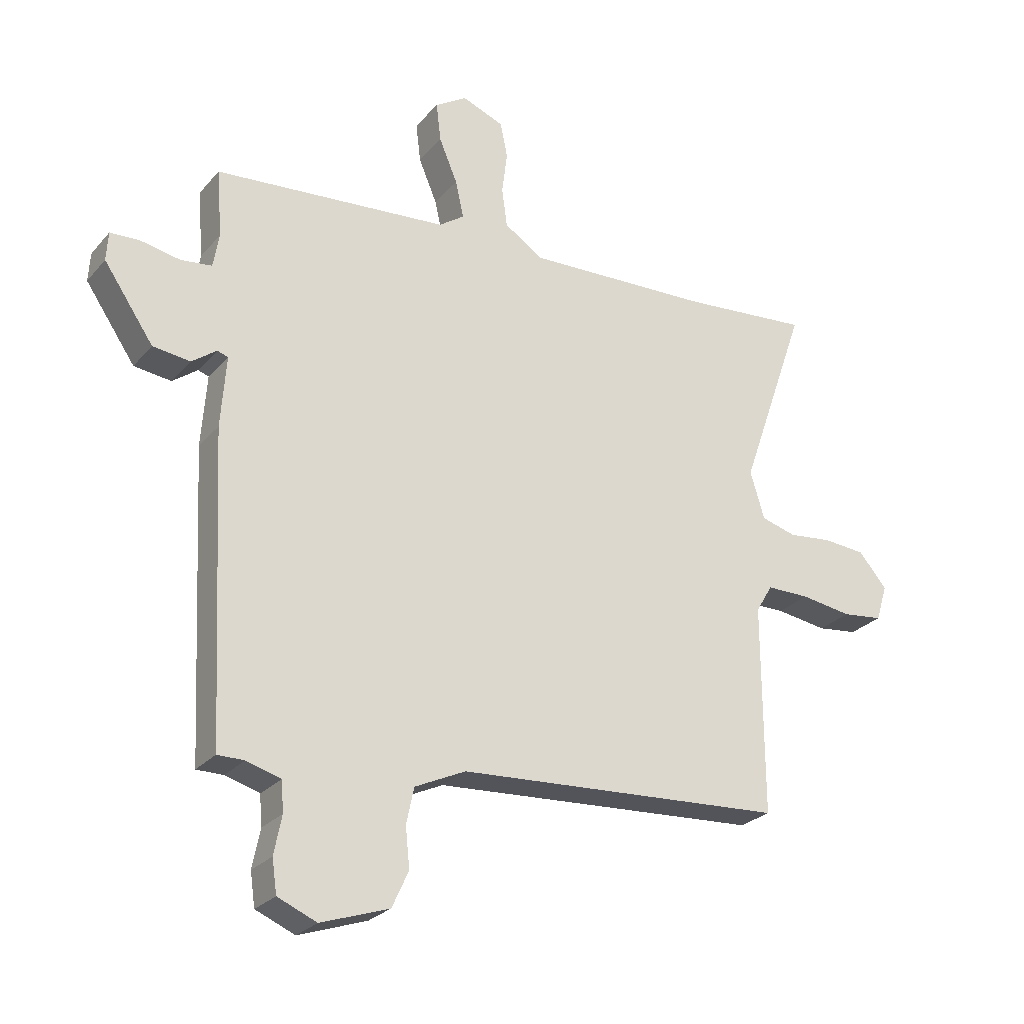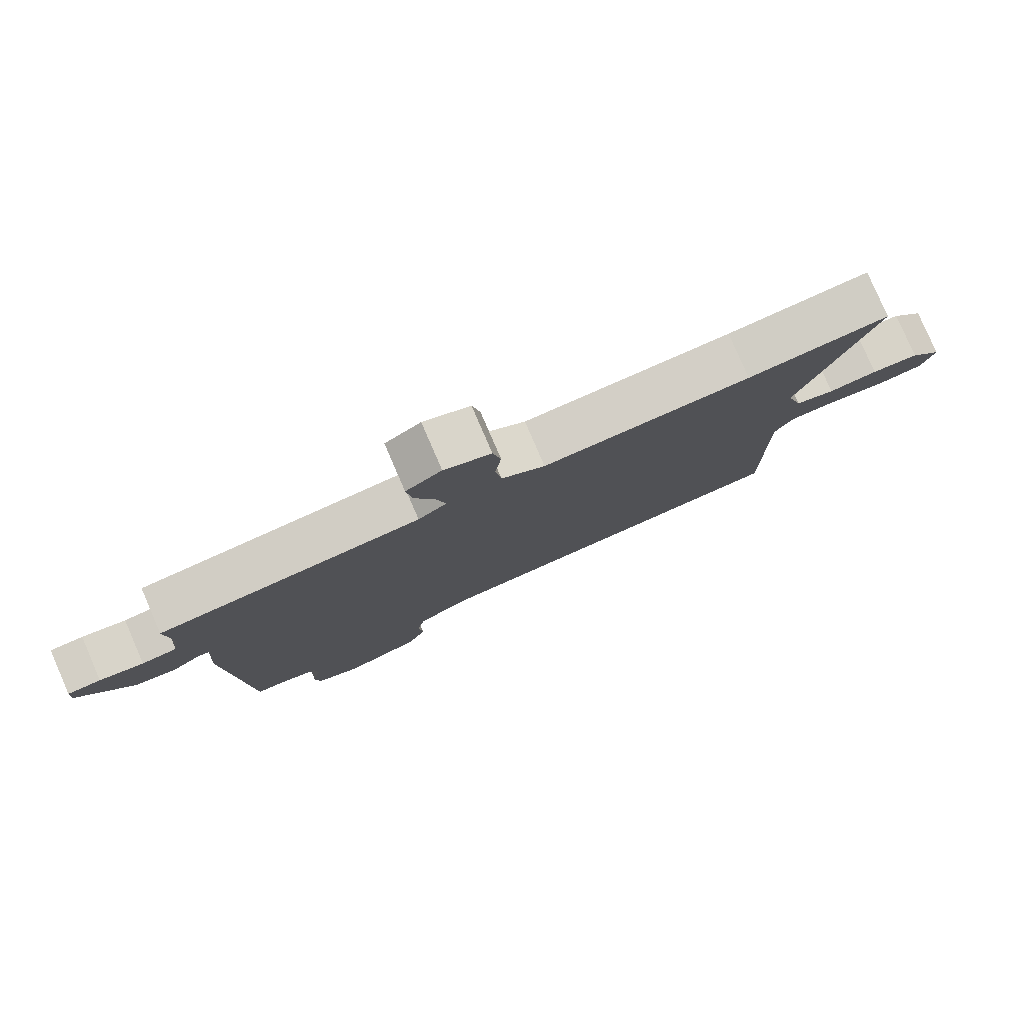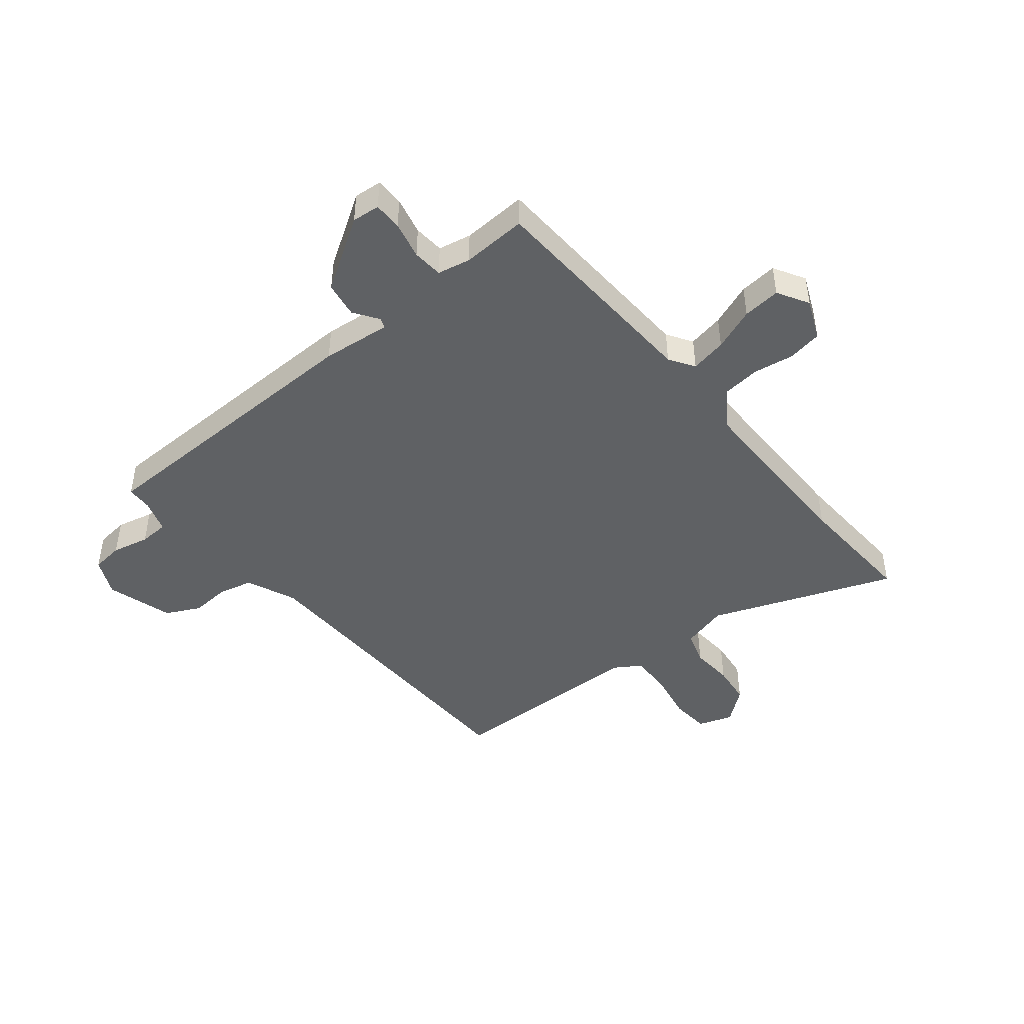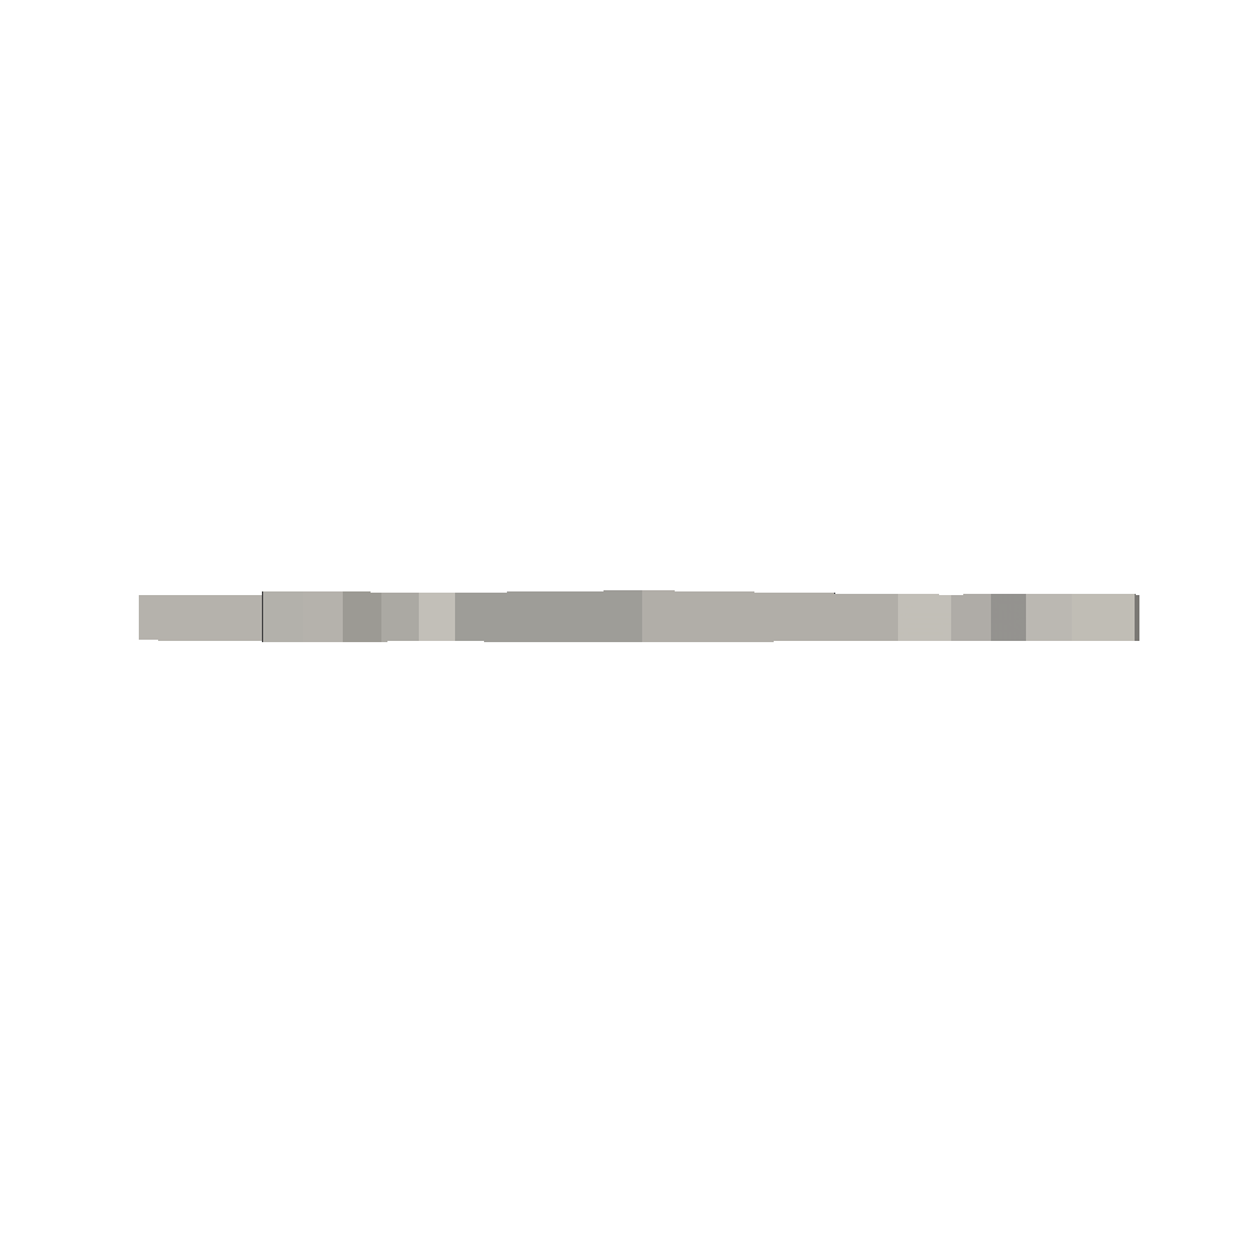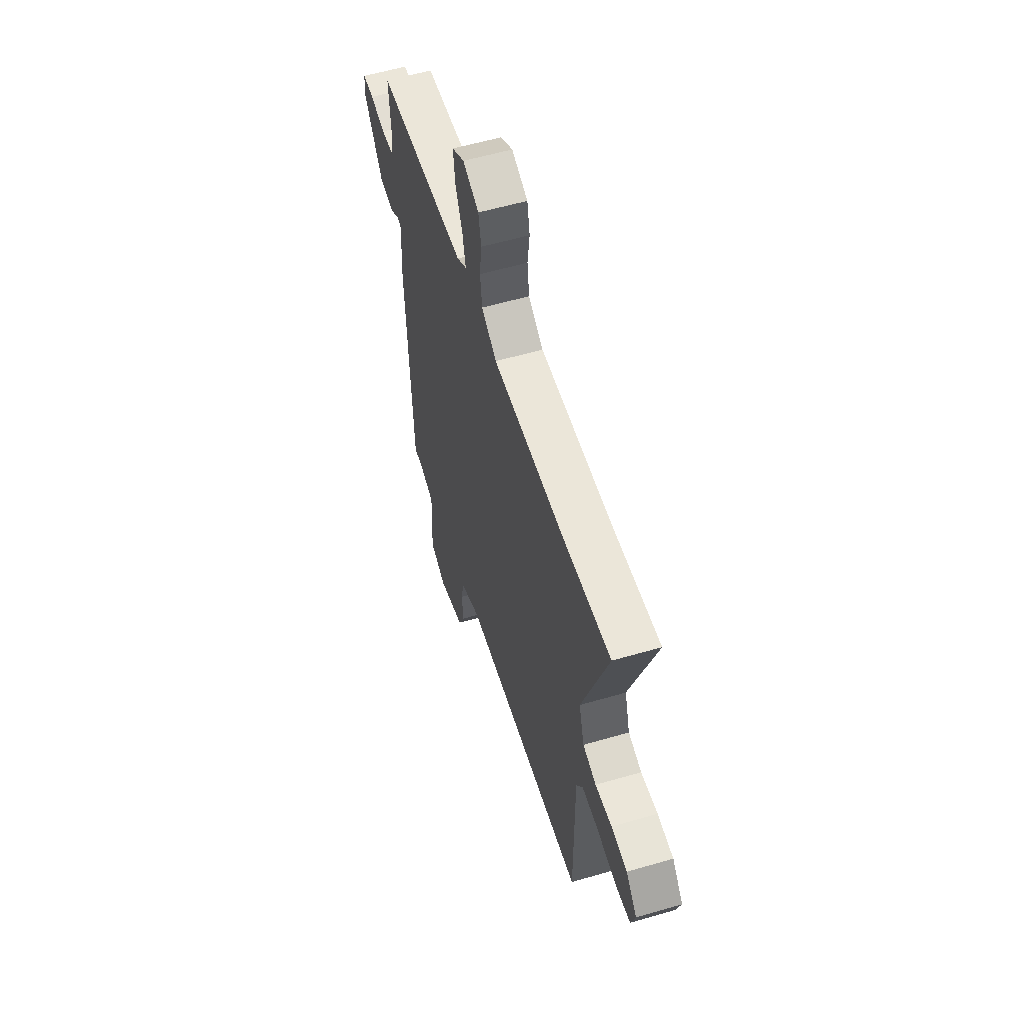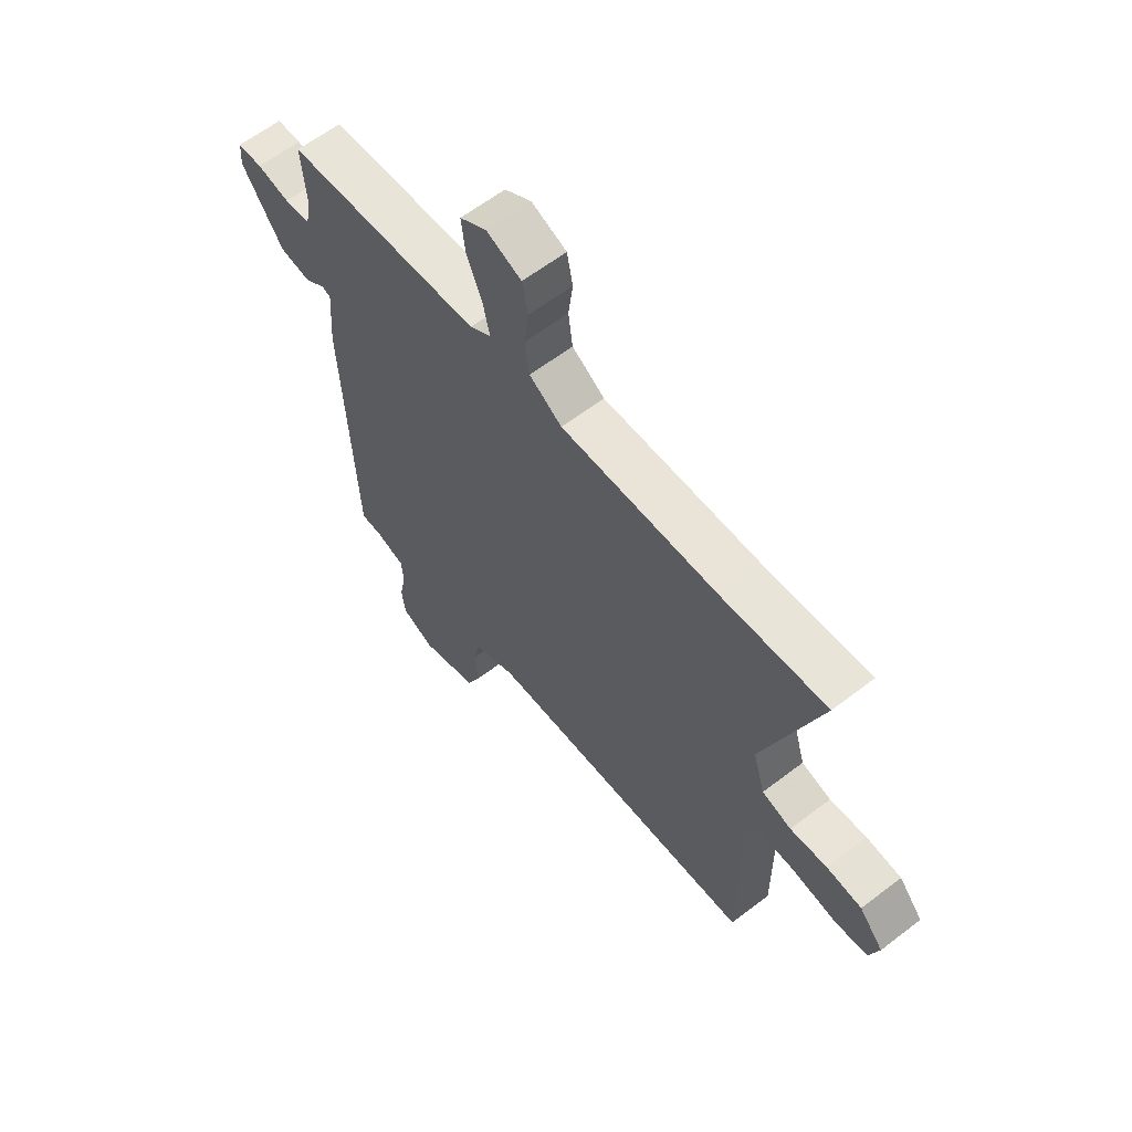
<metadata>
{"format":"obj","ext":"obj","renderer":"f3d","projection":"perspective","resolution":1024,"background":"white","views":[{"elev":-26.0,"azim":-30.9,"up":"+Z"},{"elev":79.8,"azim":-23.4,"up":"+Z"},{"elev":-46.1,"azim":-52.7,"up":"+Y"},{"elev":-0.2,"azim":130.7,"up":"+Y"},{"elev":57.3,"azim":73.1,"up":"+Z"},{"elev":61.6,"azim":52.0,"up":"+Z"}]}
</metadata>
<code>
v -0.459 0.07 -0.506
v -0.484 0.07 0.007
v -0.475 0.07 0.128
v -0.493 0.07 0.134
v -0.535 0.07 0.103
v -0.598 0.07 0.111
v -0.682 0.07 0.234
v -0.679 0.07 0.283
v -0.629 0.07 0.285
v -0.563 0.07 0.272
v -0.51 0.07 0.278
v -0.5 0.07 0.336
v -0.509 0.07 0.45
v -0.113 0.07 0.482
v -0.07 0.07 0.512
v -0.084 0.07 0.575
v -0.115 0.07 0.649
v -0.123 0.07 0.715
v -0.069 0.07 0.749
v 0.002 0.07 0.721
v 0.014 0.07 0.661
v 0.005 0.07 0.589
v 0.014 0.07 0.523
v 0.08 0.07 0.48
v 0.395 0.07 0.491
v 0.609 0.07 0.509
v 0.496 0.07 0.186
v 0.52 0.07 0.106
v 0.579 0.07 0.089
v 0.653 0.07 0.097
v 0.724 0.07 0.091
v 0.772 0.07 0.035
v 0.753 0.07 -0.026
v 0.685 0.07 -0.034
v 0.599 0.07 -0.021
v 0.526 0.07 -0.021
v 0.498 0.07 -0.068
v 0.499 0.07 -0.421
v -0.056 0.07 -0.455
v -0.142 0.07 -0.495
v -0.155 0.07 -0.556
v -0.148 0.07 -0.623
v -0.176 0.07 -0.684
v -0.291 0.07 -0.723
v -0.357 0.07 -0.695
v -0.365 0.07 -0.639
v -0.352 0.07 -0.574
v -0.356 0.07 -0.523
v -0.414 0.07 -0.506
v -0.459 0 -0.506
v -0.484 0 0.007
v -0.475 0 0.128
v -0.493 0 0.134
v -0.535 0 0.103
v -0.598 0 0.111
v -0.682 0 0.234
v -0.679 0 0.283
v -0.629 0 0.285
v -0.563 0 0.272
v -0.51 0 0.278
v -0.5 0 0.336
v -0.509 0 0.45
v -0.113 0 0.482
v -0.07 0 0.512
v -0.084 0 0.575
v -0.115 0 0.649
v -0.123 0 0.715
v -0.069 0 0.749
v 0.002 0 0.721
v 0.014 0 0.661
v 0.005 0 0.589
v 0.014 0 0.523
v 0.08 0 0.48
v 0.395 0 0.491
v 0.609 0 0.509
v 0.496 0 0.186
v 0.52 0 0.106
v 0.579 0 0.089
v 0.653 0 0.097
v 0.724 0 0.091
v 0.772 0 0.035
v 0.753 0 -0.026
v 0.685 0 -0.034
v 0.599 0 -0.021
v 0.526 0 -0.021
v 0.498 0 -0.068
v 0.499 0 -0.421
v -0.056 0 -0.455
v -0.142 0 -0.495
v -0.155 0 -0.556
v -0.148 0 -0.623
v -0.176 0 -0.684
v -0.291 0 -0.723
v -0.357 0 -0.695
v -0.365 0 -0.639
v -0.352 0 -0.574
v -0.356 0 -0.523
v -0.414 0 -0.506
f 44 45 46 47
f 44 47 48
f 41 42 43 44
f 40 41 44 48
f 39 40 48 49
f 37 38 39
f 36 37 39 49
f 32 33 34 35
f 32 35 36
f 29 30 31 32
f 29 32 36
f 28 29 36 49
f 25 26 27
f 24 25 27 28
f 23 24 28 49
f 19 20 21 22
f 16 17 18 19
f 15 16 19 22
f 12 13 14
f 11 12 14
f 7 8 9 10
f 7 10 11
f 4 5 6 7
f 3 4 7 11
f 49 1 2 3
f 23 49 3
f 15 22 23
f 14 15 23 3
f 3 11 14
f 96 95 94 93
f 97 96 93
f 93 92 91 90
f 97 93 90 89
f 98 97 89 88
f 88 87 86
f 98 88 86 85
f 84 83 82 81
f 85 84 81
f 81 80 79 78
f 85 81 78
f 98 85 78 77
f 76 75 74
f 77 76 74 73
f 98 77 73 72
f 71 70 69 68
f 68 67 66 65
f 71 68 65 64
f 63 62 61
f 63 61 60
f 59 58 57 56
f 60 59 56
f 56 55 54 53
f 60 56 53 52
f 52 51 50 98
f 52 98 72
f 72 71 64
f 52 72 64 63
f 63 60 52
f 1 50 51 2
f 2 51 52 3
f 3 52 53 4
f 4 53 54 5
f 5 54 55 6
f 6 55 56 7
f 7 56 57 8
f 8 57 58 9
f 9 58 59 10
f 10 59 60 11
f 11 60 61 12
f 12 61 62 13
f 13 62 63 14
f 14 63 64 15
f 15 64 65 16
f 16 65 66 17
f 17 66 67 18
f 18 67 68 19
f 19 68 69 20
f 20 69 70 21
f 21 70 71 22
f 22 71 72 23
f 23 72 73 24
f 24 73 74 25
f 25 74 75 26
f 26 75 76 27
f 27 76 77 28
f 28 77 78 29
f 29 78 79 30
f 30 79 80 31
f 31 80 81 32
f 32 81 82 33
f 33 82 83 34
f 34 83 84 35
f 35 84 85 36
f 36 85 86 37
f 37 86 87 38
f 38 87 88 39
f 39 88 89 40
f 40 89 90 41
f 41 90 91 42
f 42 91 92 43
f 43 92 93 44
f 44 93 94 45
f 45 94 95 46
f 46 95 96 47
f 47 96 97 48
f 48 97 98 49
f 49 98 50 1

</code>
